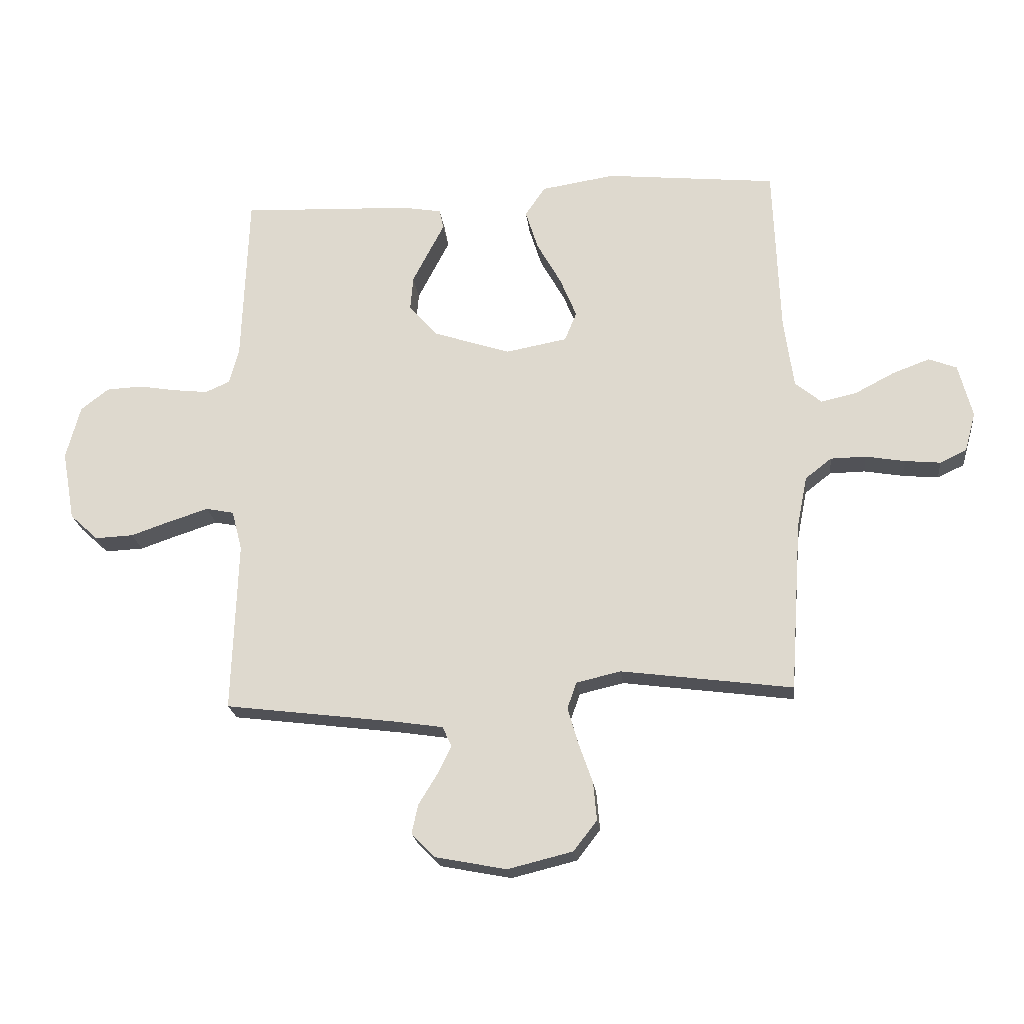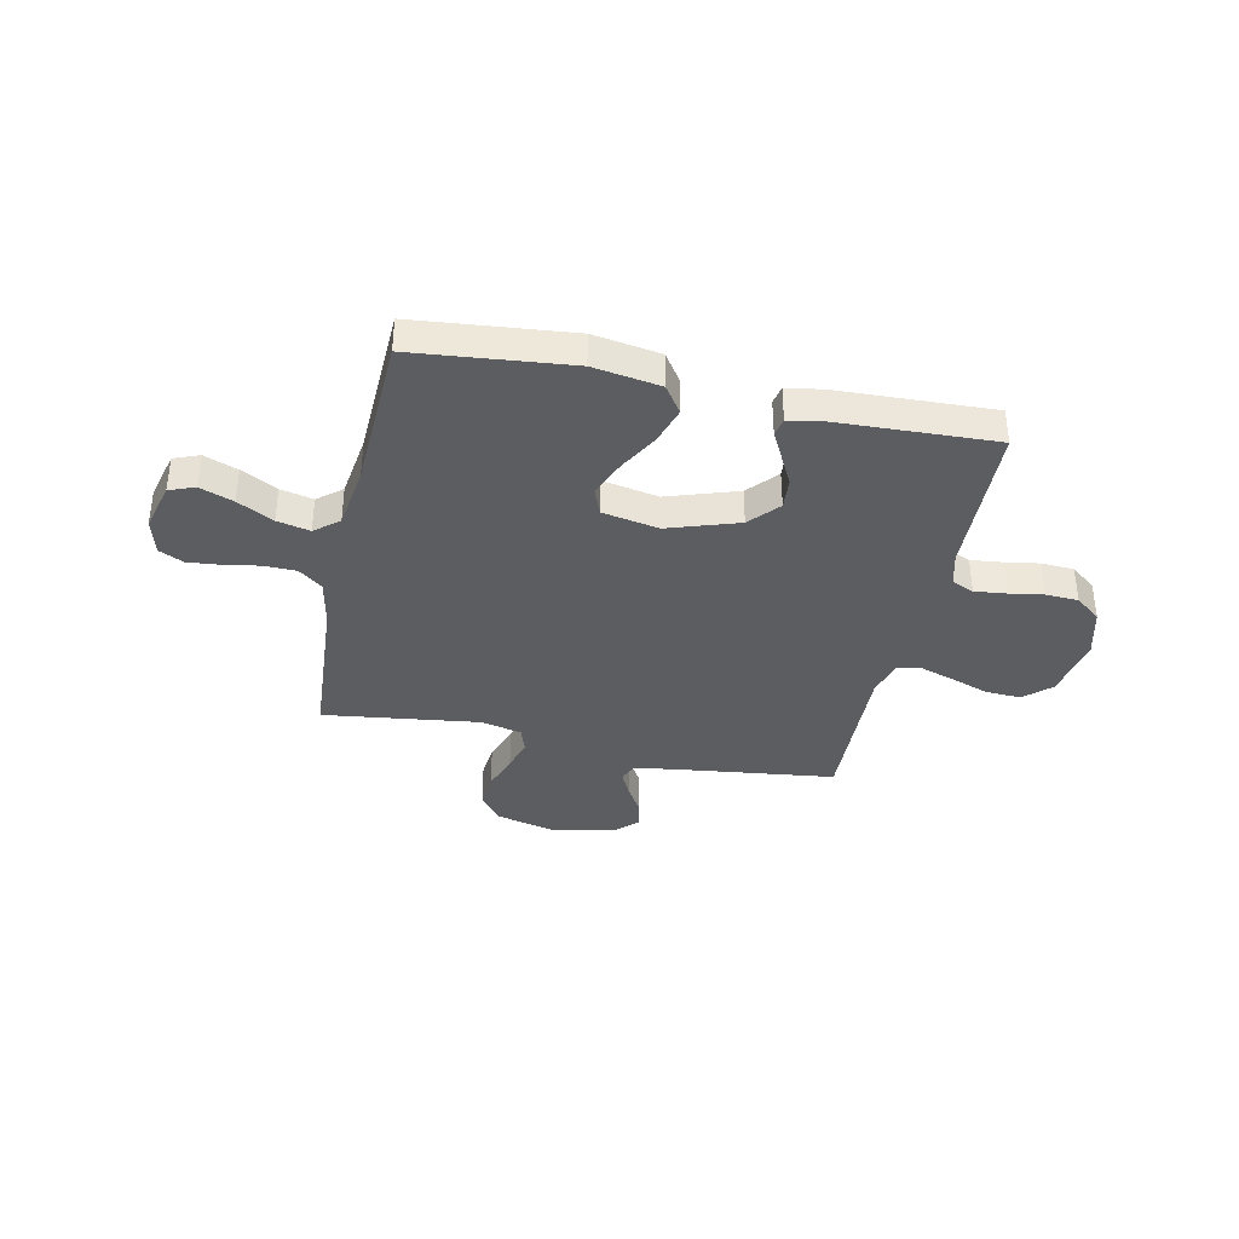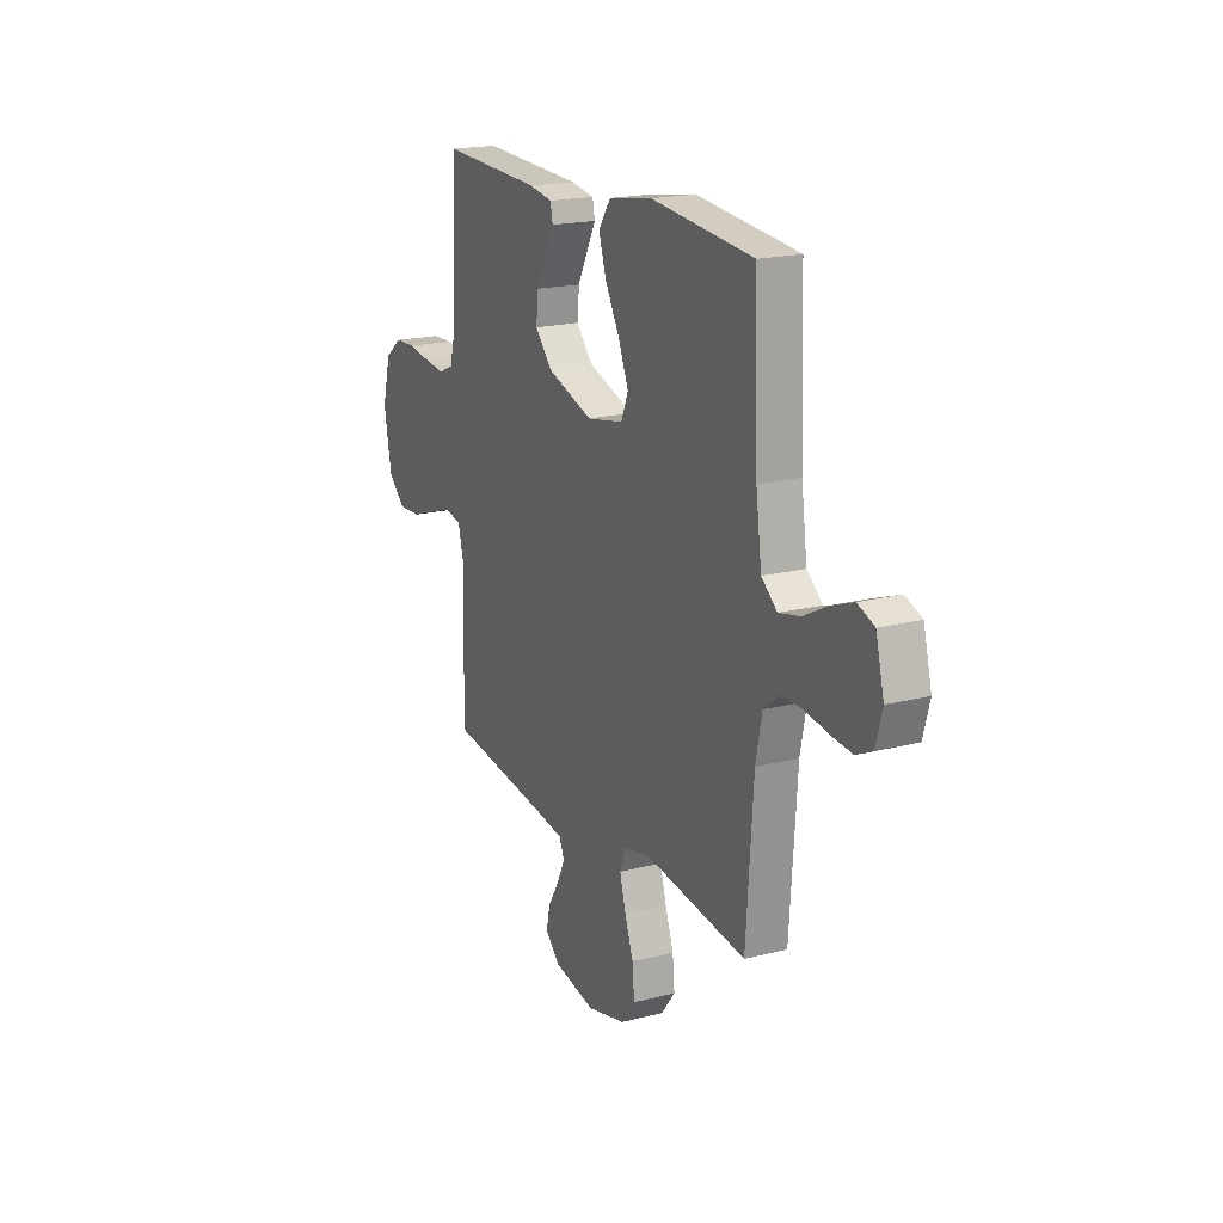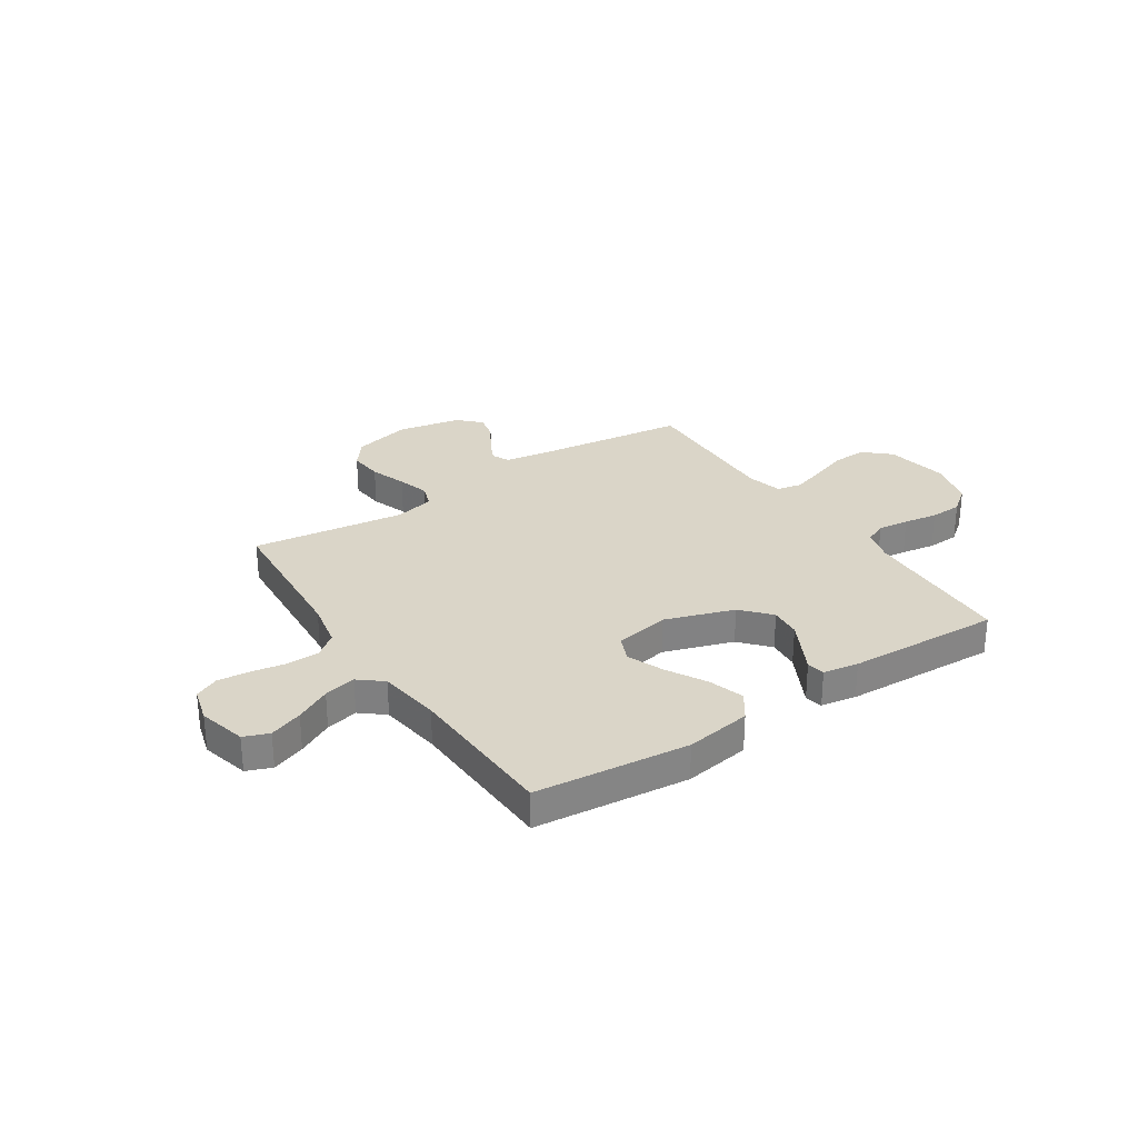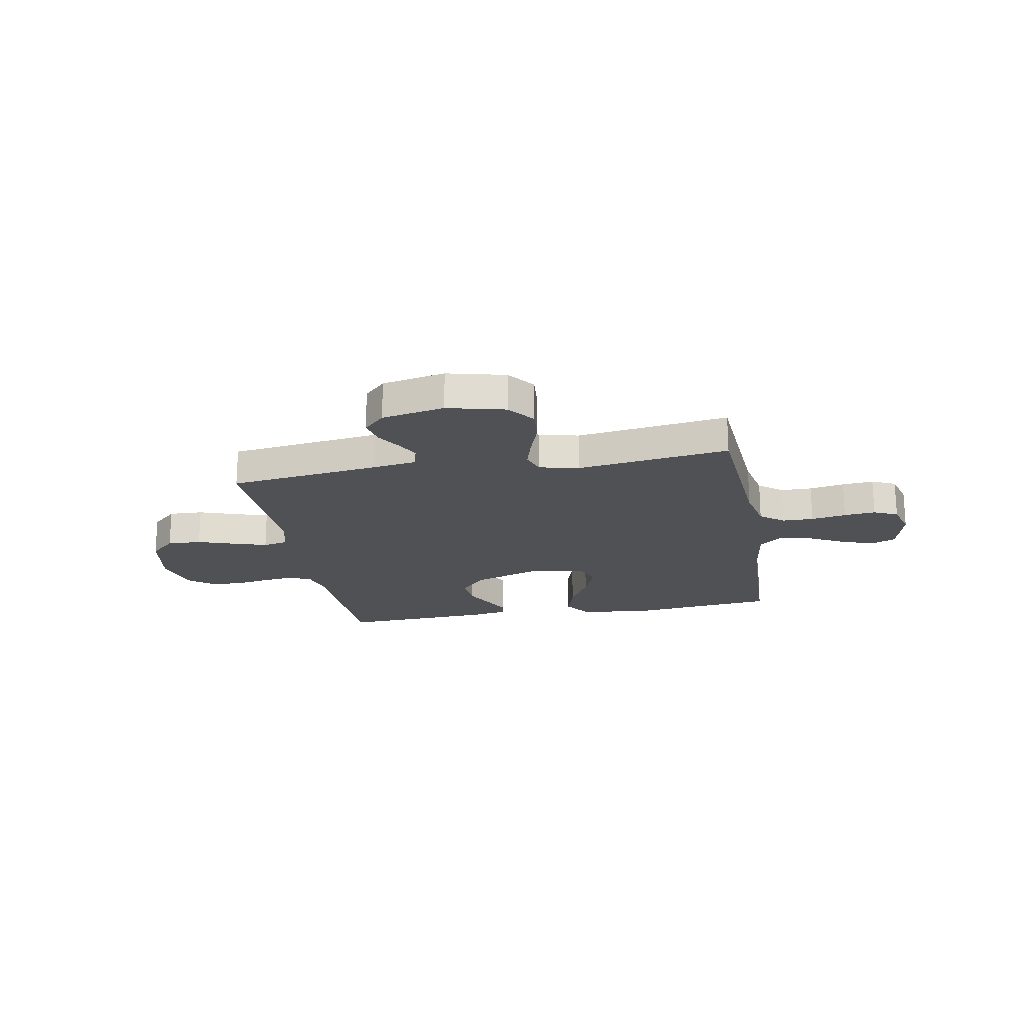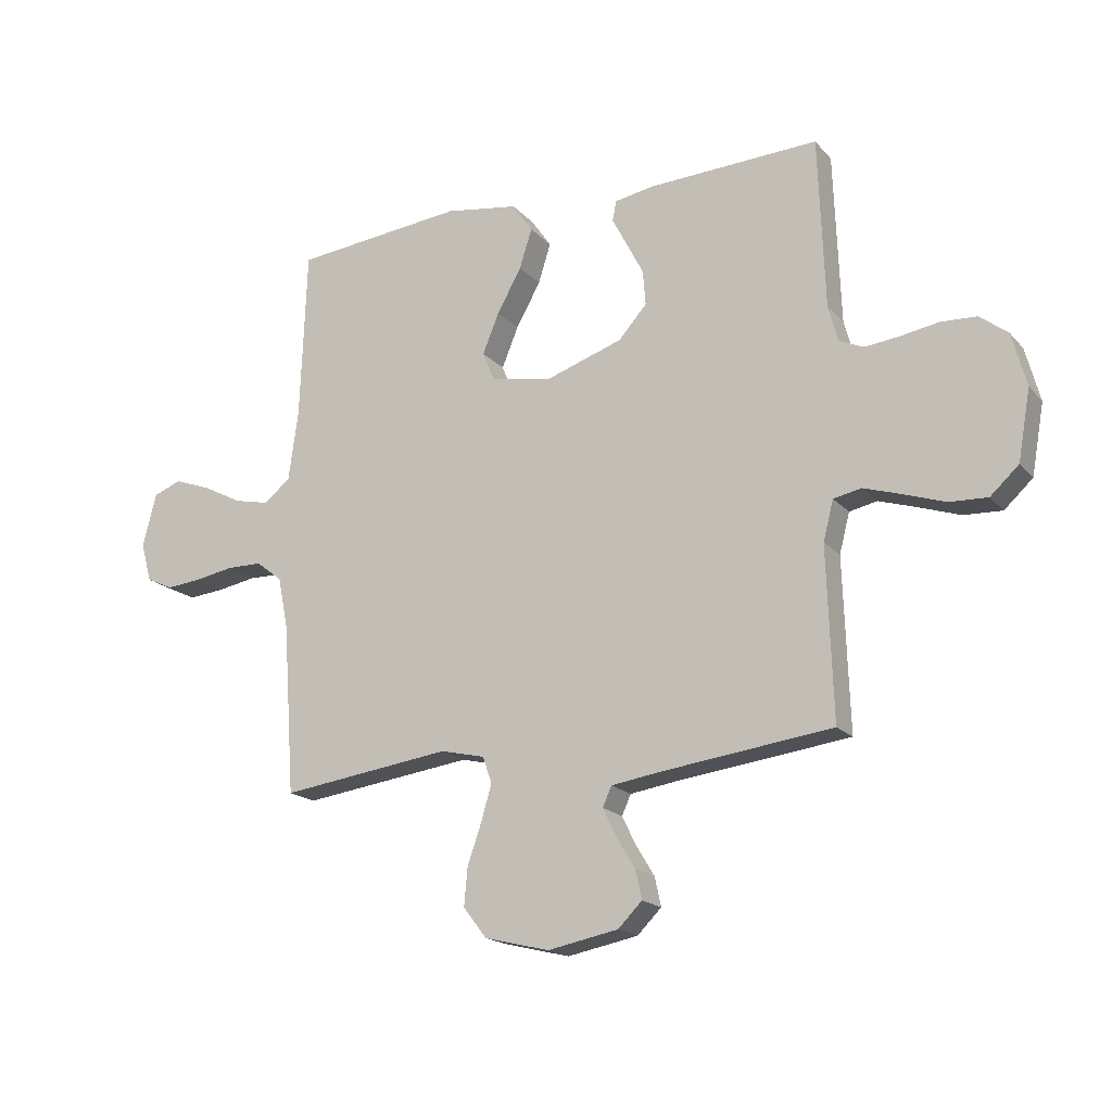
<metadata>
{"format":"obj","ext":"obj","renderer":"f3d","projection":"perspective","resolution":1024,"background":"white","views":[{"elev":-21.5,"azim":-173.5,"up":"+Z"},{"elev":-37.2,"azim":-12.2,"up":"+Y"},{"elev":18.7,"azim":-116.2,"up":"+Z"},{"elev":29.2,"azim":-33.4,"up":"+Y"},{"elev":-20.0,"azim":-169.6,"up":"+Y"},{"elev":-18.0,"azim":27.7,"up":"+Z"}]}
</metadata>
<code>
v 0.5 0.07 -0.5
v 0.2 0.07 -0.538
v 0.114 0.07 -0.551
v 0.098 0.07 -0.586
v 0.122 0.07 -0.635
v 0.155 0.07 -0.689
v 0.166 0.07 -0.74
v 0.124 0.07 -0.782
v 0 0.07 -0.806
v -0.114 0.07 -0.778
v -0.155 0.07 -0.725
v -0.149 0.07 -0.658
v -0.124 0.07 -0.587
v -0.106 0.07 -0.524
v -0.122 0.07 -0.478
v -0.2 0.07 -0.46
v -0.5 0.07 -0.5
v -0.521 0.07 -0.2
v -0.539 0.07 -0.11
v -0.585 0.07 -0.074
v -0.647 0.07 -0.073
v -0.716 0.07 -0.085
v -0.778 0.07 -0.091
v -0.825 0.07 -0.069
v -0.844 0.07 0
v -0.82 0.07 0.094
v -0.771 0.07 0.113
v -0.706 0.07 0.089
v -0.637 0.07 0.053
v -0.574 0.07 0.039
v -0.528 0.07 0.077
v -0.511 0.07 0.2
v -0.5 0.07 0.5
v -0.2 0.07 0.531
v -0.071 0.07 0.511
v -0.035 0.07 0.459
v -0.057 0.07 0.389
v -0.1 0.07 0.312
v -0.129 0.07 0.241
v -0.108 0.07 0.19
v 0 0.07 0.17
v 0.135 0.07 0.215
v 0.185 0.07 0.271
v 0.18 0.07 0.332
v 0.15 0.07 0.39
v 0.124 0.07 0.44
v 0.131 0.07 0.475
v 0.2 0.07 0.487
v 0.5 0.07 0.5
v 0.511 0.07 0.2
v 0.528 0.07 0.136
v 0.571 0.07 0.117
v 0.632 0.07 0.124
v 0.698 0.07 0.135
v 0.761 0.07 0.132
v 0.81 0.07 0.094
v 0.835 0.07 0
v 0.813 0.07 -0.123
v 0.763 0.07 -0.169
v 0.696 0.07 -0.166
v 0.623 0.07 -0.141
v 0.557 0.07 -0.12
v 0.508 0.07 -0.13
v 0.49 0.07 -0.2
v 0.5 0 -0.5
v 0.2 0 -0.538
v 0.114 0 -0.551
v 0.098 0 -0.586
v 0.122 0 -0.635
v 0.155 0 -0.689
v 0.166 0 -0.74
v 0.124 0 -0.782
v 0 0 -0.806
v -0.114 0 -0.778
v -0.155 0 -0.725
v -0.149 0 -0.658
v -0.124 0 -0.587
v -0.106 0 -0.524
v -0.122 0 -0.478
v -0.2 0 -0.46
v -0.5 0 -0.5
v -0.521 0 -0.2
v -0.539 0 -0.11
v -0.585 0 -0.074
v -0.647 0 -0.073
v -0.716 0 -0.085
v -0.778 0 -0.091
v -0.825 0 -0.069
v -0.844 0 0
v -0.82 0 0.094
v -0.771 0 0.113
v -0.706 0 0.089
v -0.637 0 0.053
v -0.574 0 0.039
v -0.528 0 0.077
v -0.511 0 0.2
v -0.5 0 0.5
v -0.2 0 0.531
v -0.071 0 0.511
v -0.035 0 0.459
v -0.057 0 0.389
v -0.1 0 0.312
v -0.129 0 0.241
v -0.108 0 0.19
v 0 0 0.17
v 0.135 0 0.215
v 0.185 0 0.271
v 0.18 0 0.332
v 0.15 0 0.39
v 0.124 0 0.44
v 0.131 0 0.475
v 0.2 0 0.487
v 0.5 0 0.5
v 0.511 0 0.2
v 0.528 0 0.136
v 0.571 0 0.117
v 0.632 0 0.124
v 0.698 0 0.135
v 0.761 0 0.132
v 0.81 0 0.094
v 0.835 0 0
v 0.813 0 -0.123
v 0.763 0 -0.169
v 0.696 0 -0.166
v 0.623 0 -0.141
v 0.557 0 -0.12
v 0.508 0 -0.13
v 0.49 0 -0.2
f 58 59 60 61
f 58 61 62
f 57 58 62
f 56 57 62 63
f 53 54 55 56
f 52 53 56 63
f 47 48 49 50
f 45 46 47 50
f 44 45 50 51
f 43 44 51
f 42 43 51 52
f 35 36 37 38
f 35 38 39
f 32 33 34 35
f 31 32 35 39
f 30 31 39 40
f 26 27 28 29
f 24 25 26 29
f 24 29 30
f 21 22 23 24
f 20 21 24 30
f 19 20 30 40
f 16 17 18
f 15 16 18 19
f 10 11 12 13
f 10 13 14
f 9 10 14
f 8 9 14 15
f 5 6 7 8
f 4 5 8 15
f 64 1 2
f 64 2 3
f 63 64 3
f 41 42 52 63
f 41 63 3
f 15 19 40 41
f 3 4 15 41
f 125 124 123 122
f 126 125 122
f 126 122 121
f 127 126 121 120
f 120 119 118 117
f 127 120 117 116
f 114 113 112 111
f 114 111 110 109
f 115 114 109 108
f 115 108 107
f 116 115 107 106
f 102 101 100 99
f 103 102 99
f 99 98 97 96
f 103 99 96 95
f 104 103 95 94
f 93 92 91 90
f 93 90 89 88
f 94 93 88
f 88 87 86 85
f 94 88 85 84
f 104 94 84 83
f 82 81 80
f 83 82 80 79
f 77 76 75 74
f 78 77 74
f 78 74 73
f 79 78 73 72
f 72 71 70 69
f 79 72 69 68
f 66 65 128
f 67 66 128
f 67 128 127
f 127 116 106 105
f 67 127 105
f 105 104 83 79
f 105 79 68 67
f 1 65 66 2
f 2 66 67 3
f 3 67 68 4
f 4 68 69 5
f 5 69 70 6
f 6 70 71 7
f 7 71 72 8
f 8 72 73 9
f 9 73 74 10
f 10 74 75 11
f 11 75 76 12
f 12 76 77 13
f 13 77 78 14
f 14 78 79 15
f 15 79 80 16
f 16 80 81 17
f 17 81 82 18
f 18 82 83 19
f 19 83 84 20
f 20 84 85 21
f 21 85 86 22
f 22 86 87 23
f 23 87 88 24
f 24 88 89 25
f 25 89 90 26
f 26 90 91 27
f 27 91 92 28
f 28 92 93 29
f 29 93 94 30
f 30 94 95 31
f 31 95 96 32
f 32 96 97 33
f 33 97 98 34
f 34 98 99 35
f 35 99 100 36
f 36 100 101 37
f 37 101 102 38
f 38 102 103 39
f 39 103 104 40
f 40 104 105 41
f 41 105 106 42
f 42 106 107 43
f 43 107 108 44
f 44 108 109 45
f 45 109 110 46
f 46 110 111 47
f 47 111 112 48
f 48 112 113 49
f 49 113 114 50
f 50 114 115 51
f 51 115 116 52
f 52 116 117 53
f 53 117 118 54
f 54 118 119 55
f 55 119 120 56
f 56 120 121 57
f 57 121 122 58
f 58 122 123 59
f 59 123 124 60
f 60 124 125 61
f 61 125 126 62
f 62 126 127 63
f 63 127 128 64
f 64 128 65 1

</code>
